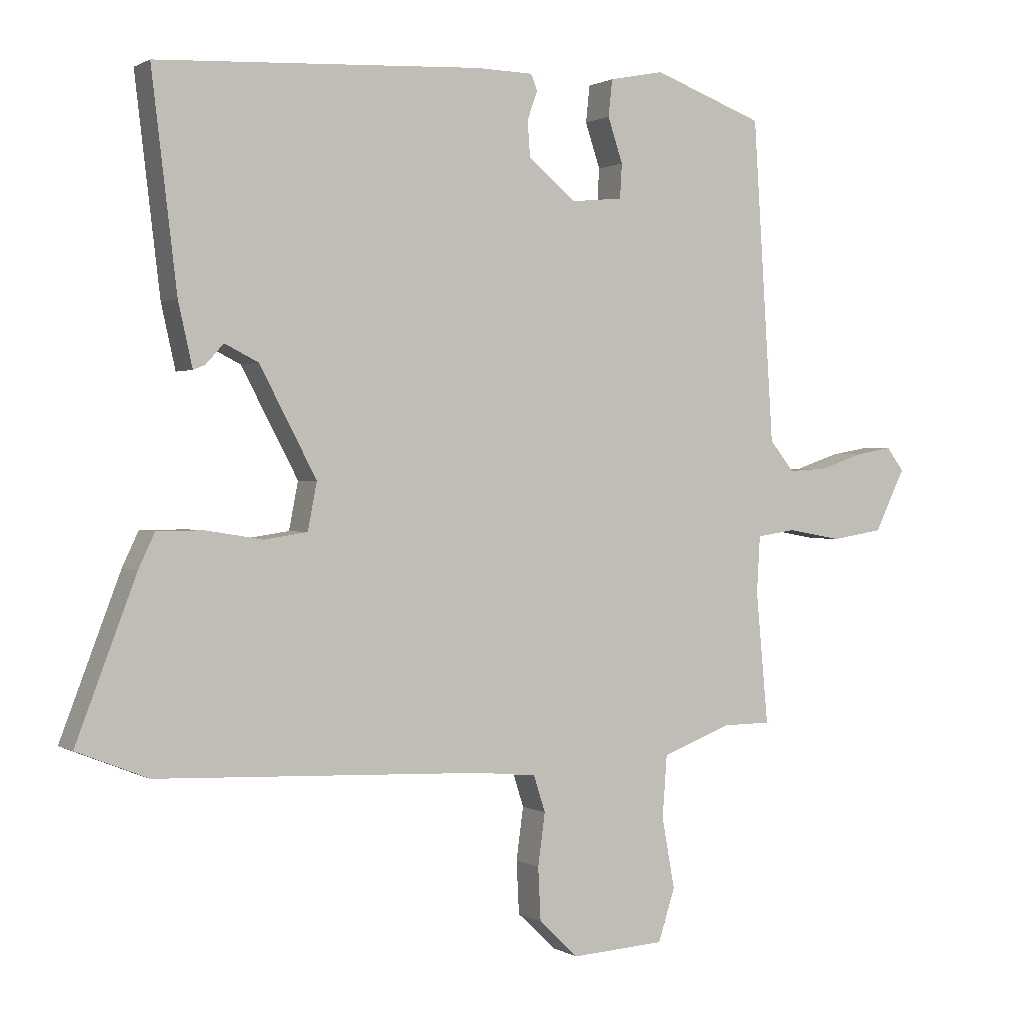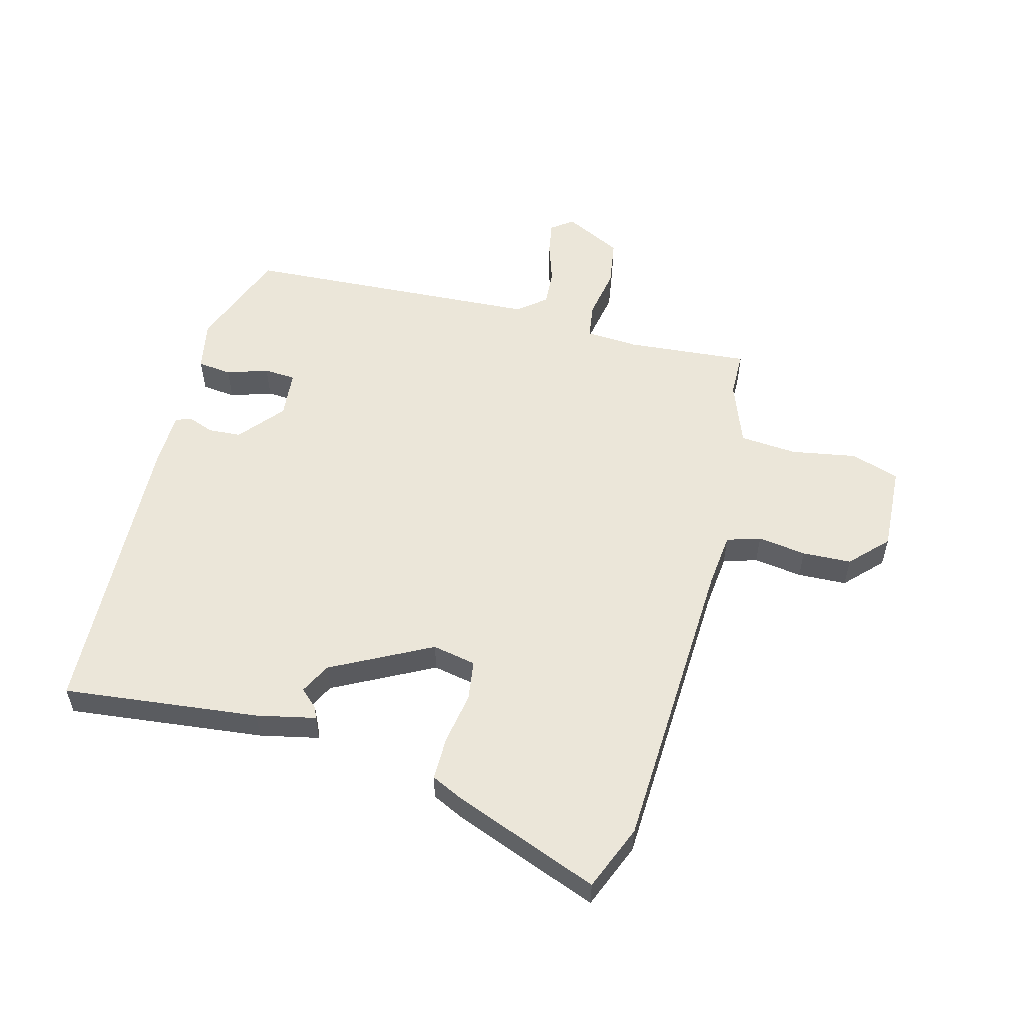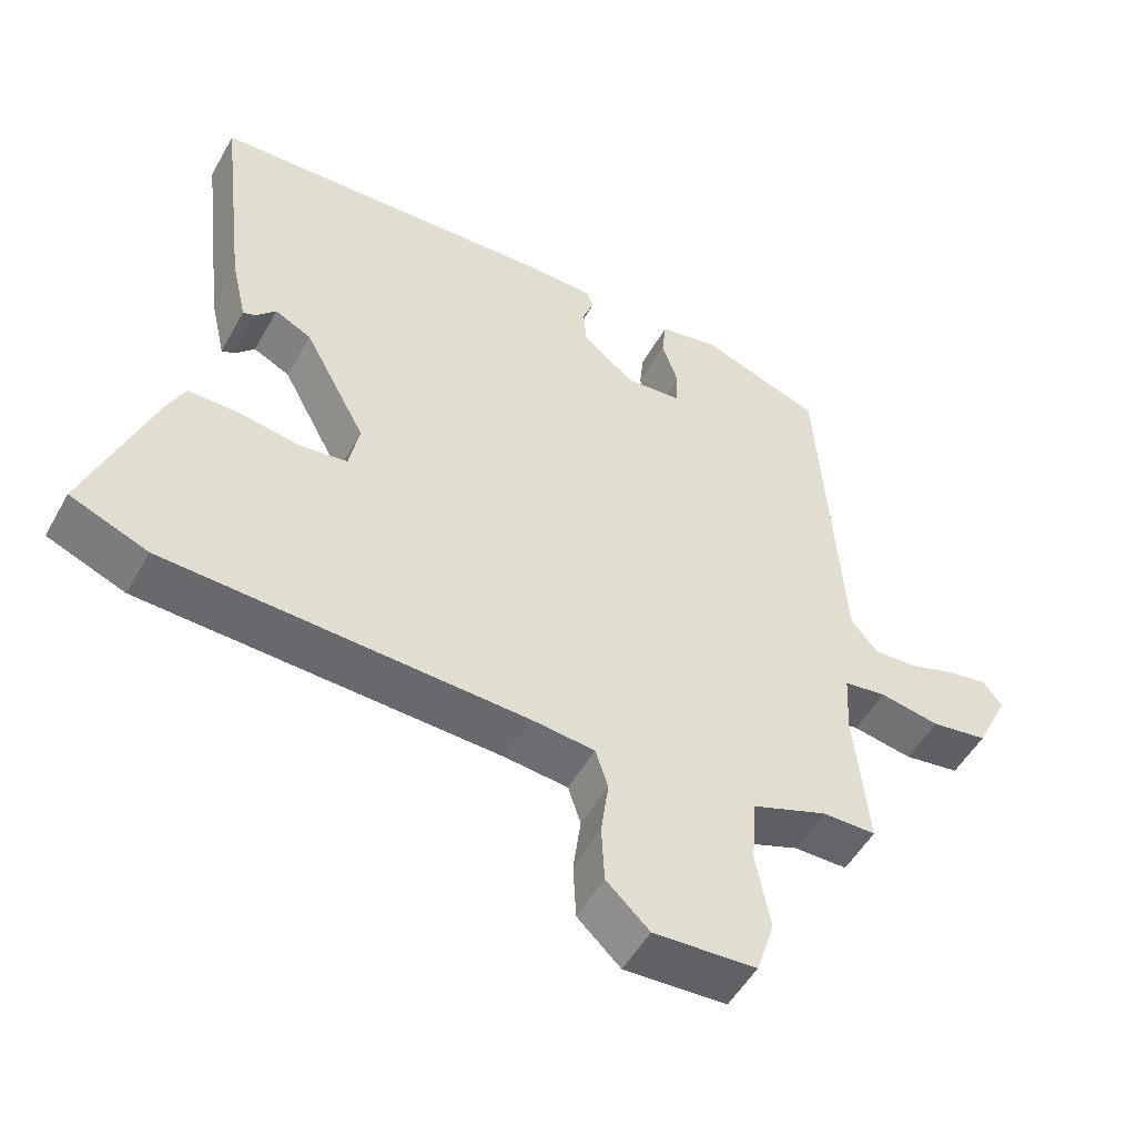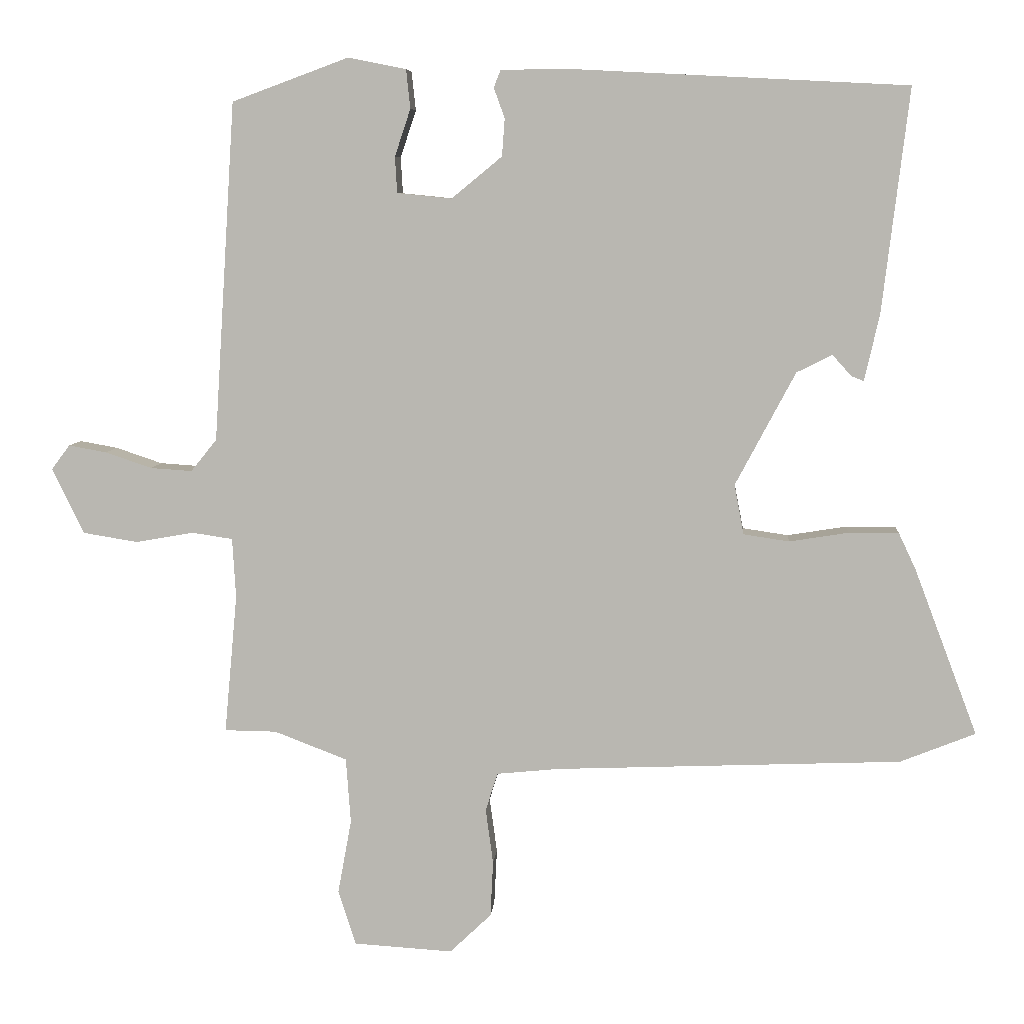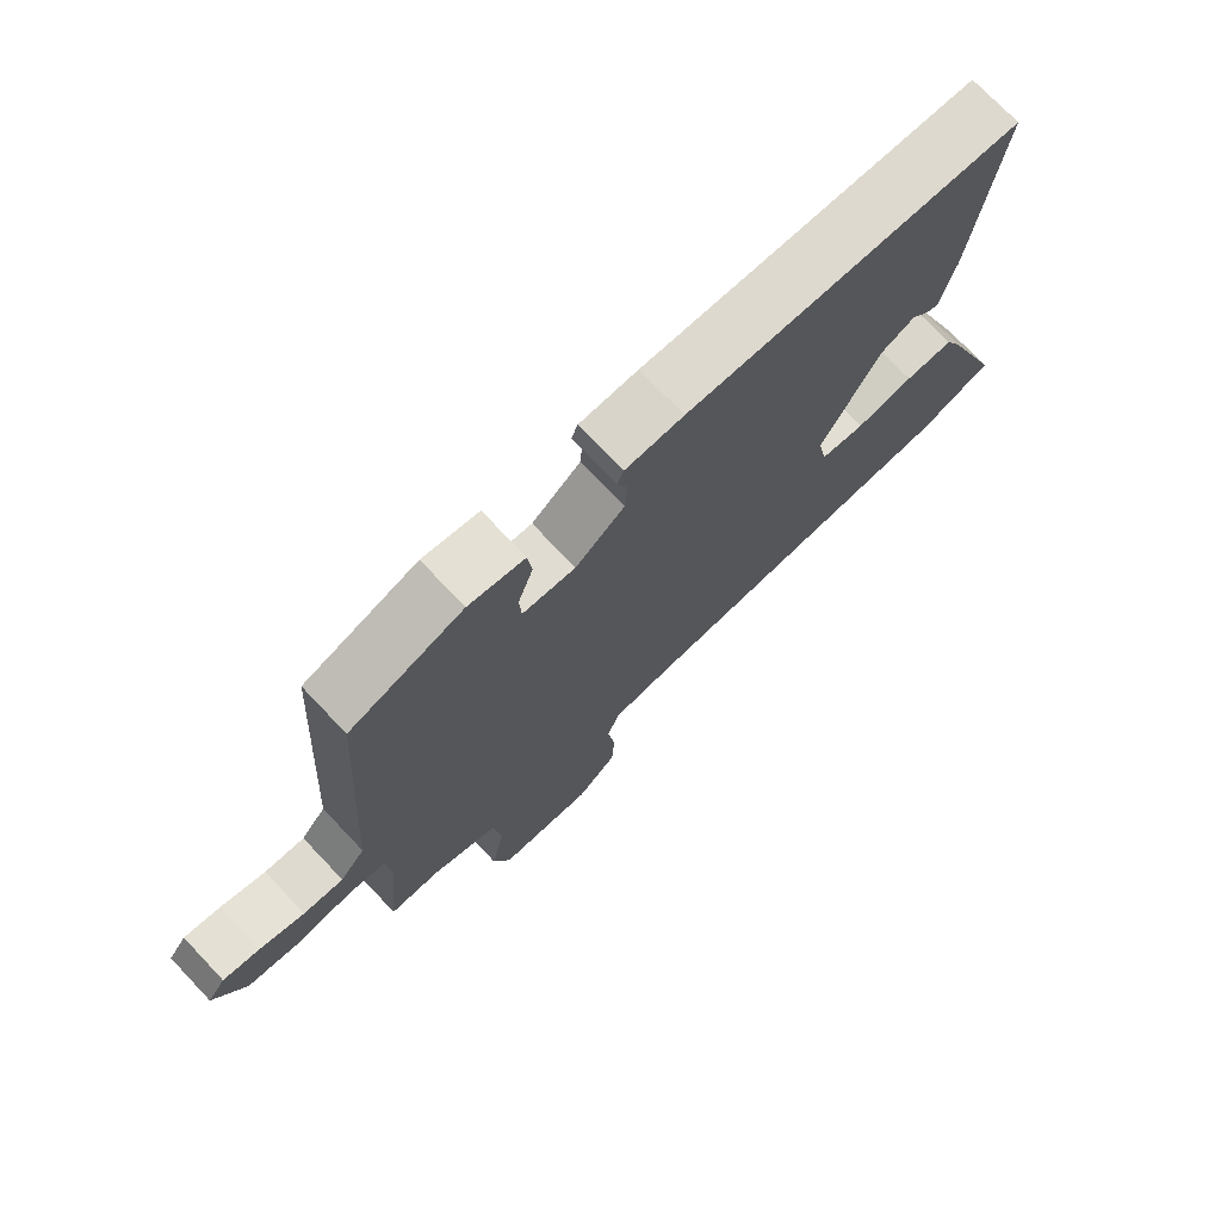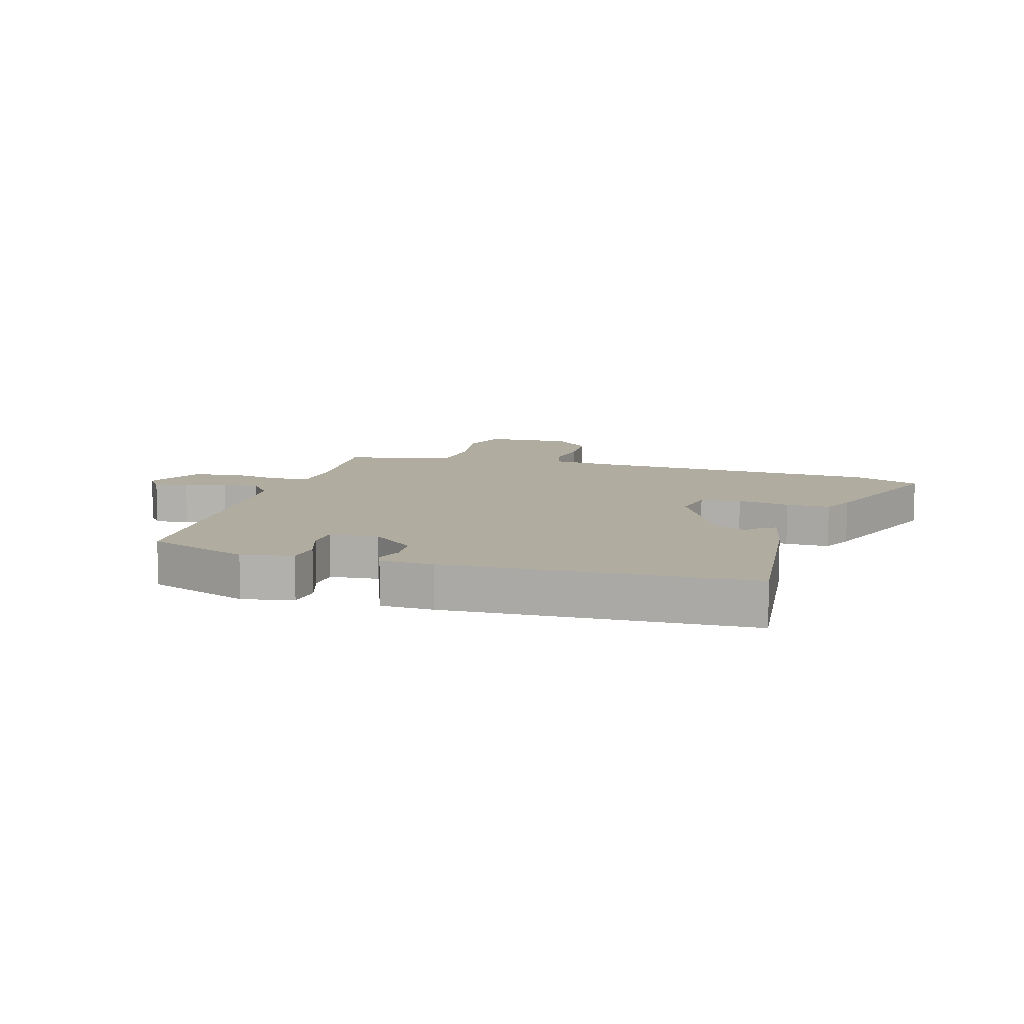
<metadata>
{"format":"obj","ext":"obj","renderer":"f3d","projection":"perspective","resolution":1024,"background":"white","views":[{"elev":0.9,"azim":152.6,"up":"+Z"},{"elev":55.2,"azim":105.2,"up":"+Y"},{"elev":-51.9,"azim":151.4,"up":"+Z"},{"elev":7.1,"azim":4.4,"up":"+Z"},{"elev":74.0,"azim":-43.5,"up":"+Z"},{"elev":10.1,"azim":16.8,"up":"+Y"}]}
</metadata>
<code>
v -0.513 0.07 -0.469
v -0.494 0.07 -0.265
v -0.499 0.07 -0.177
v -0.559 0.07 -0.168
v -0.644 0.07 -0.183
v -0.724 0.07 -0.17
v -0.771 0.07 -0.074
v -0.744 0.07 -0.038
v -0.688 0.07 -0.048
v -0.62 0.07 -0.071
v -0.559 0.07 -0.075
v -0.521 0.07 -0.028
v -0.489 0.07 0.47
v -0.318 0.07 0.533
v -0.233 0.07 0.516
v -0.227 0.07 0.459
v -0.25 0.07 0.39
v -0.247 0.07 0.337
v -0.167 0.07 0.329
v -0.093 0.07 0.39
v -0.089 0.07 0.445
v -0.105 0.07 0.489
v -0.095 0.07 0.514
v -0.007 0.07 0.516
v 0.497 0.07 0.49
v 0.458 0.07 0.163
v 0.436 0.07 0.065
v 0.418 0.07 0.072
v 0.39 0.07 0.103
v 0.338 0.07 0.077
v 0.25 0.07 -0.089
v 0.264 0.07 -0.162
v 0.331 0.07 -0.172
v 0.418 0.07 -0.158
v 0.491 0.07 -0.158
v 0.516 0.07 -0.211
v 0.609 0.07 -0.456
v 0.499 0.07 -0.5
v -0.01 0.07 -0.52
v -0.1 0.07 -0.529
v -0.118 0.07 -0.585
v -0.107 0.07 -0.666
v -0.111 0.07 -0.748
v -0.172 0.07 -0.806
v -0.317 0.07 -0.797
v -0.343 0.07 -0.716
v -0.323 0.07 -0.607
v -0.33 0.07 -0.511
v -0.437 0.07 -0.47
v -0.513 0 -0.469
v -0.494 0 -0.265
v -0.499 0 -0.177
v -0.559 0 -0.168
v -0.644 0 -0.183
v -0.724 0 -0.17
v -0.771 0 -0.074
v -0.744 0 -0.038
v -0.688 0 -0.048
v -0.62 0 -0.071
v -0.559 0 -0.075
v -0.521 0 -0.028
v -0.489 0 0.47
v -0.318 0 0.533
v -0.233 0 0.516
v -0.227 0 0.459
v -0.25 0 0.39
v -0.247 0 0.337
v -0.167 0 0.329
v -0.093 0 0.39
v -0.089 0 0.445
v -0.105 0 0.489
v -0.095 0 0.514
v -0.007 0 0.516
v 0.497 0 0.49
v 0.458 0 0.163
v 0.436 0 0.065
v 0.418 0 0.072
v 0.39 0 0.103
v 0.338 0 0.077
v 0.25 0 -0.089
v 0.264 0 -0.162
v 0.331 0 -0.172
v 0.418 0 -0.158
v 0.491 0 -0.158
v 0.516 0 -0.211
v 0.609 0 -0.456
v 0.499 0 -0.5
v -0.01 0 -0.52
v -0.1 0 -0.529
v -0.118 0 -0.585
v -0.107 0 -0.666
v -0.111 0 -0.748
v -0.172 0 -0.806
v -0.317 0 -0.797
v -0.343 0 -0.716
v -0.323 0 -0.607
v -0.33 0 -0.511
v -0.437 0 -0.47
f 44 45 46 47
f 44 47 48
f 41 42 43 44
f 41 44 48
f 40 41 48 49
f 36 37 38 39
f 36 39 40 49
f 33 34 35 36
f 32 33 36 49
f 26 27 28 29
f 26 29 30
f 25 26 30
f 24 25 30 31
f 21 22 23 24
f 20 21 24 31
f 14 15 16 17
f 12 13 14 17
f 12 17 18
f 7 8 9 10
f 7 10 11
f 4 5 6 7
f 3 4 7 11
f 32 49 1 2
f 19 20 31 32
f 12 18 19 32
f 3 11 12 32
f 2 3 32
f 96 95 94 93
f 97 96 93
f 93 92 91 90
f 97 93 90
f 98 97 90 89
f 88 87 86 85
f 98 89 88 85
f 85 84 83 82
f 98 85 82 81
f 78 77 76 75
f 79 78 75
f 79 75 74
f 80 79 74 73
f 73 72 71 70
f 80 73 70 69
f 66 65 64 63
f 66 63 62 61
f 67 66 61
f 59 58 57 56
f 60 59 56
f 56 55 54 53
f 60 56 53 52
f 51 50 98 81
f 81 80 69 68
f 81 68 67 61
f 81 61 60 52
f 81 52 51
f 1 50 51 2
f 2 51 52 3
f 3 52 53 4
f 4 53 54 5
f 5 54 55 6
f 6 55 56 7
f 7 56 57 8
f 8 57 58 9
f 9 58 59 10
f 10 59 60 11
f 11 60 61 12
f 12 61 62 13
f 13 62 63 14
f 14 63 64 15
f 15 64 65 16
f 16 65 66 17
f 17 66 67 18
f 18 67 68 19
f 19 68 69 20
f 20 69 70 21
f 21 70 71 22
f 22 71 72 23
f 23 72 73 24
f 24 73 74 25
f 25 74 75 26
f 26 75 76 27
f 27 76 77 28
f 28 77 78 29
f 29 78 79 30
f 30 79 80 31
f 31 80 81 32
f 32 81 82 33
f 33 82 83 34
f 34 83 84 35
f 35 84 85 36
f 36 85 86 37
f 37 86 87 38
f 38 87 88 39
f 39 88 89 40
f 40 89 90 41
f 41 90 91 42
f 42 91 92 43
f 43 92 93 44
f 44 93 94 45
f 45 94 95 46
f 46 95 96 47
f 47 96 97 48
f 48 97 98 49
f 49 98 50 1

</code>
